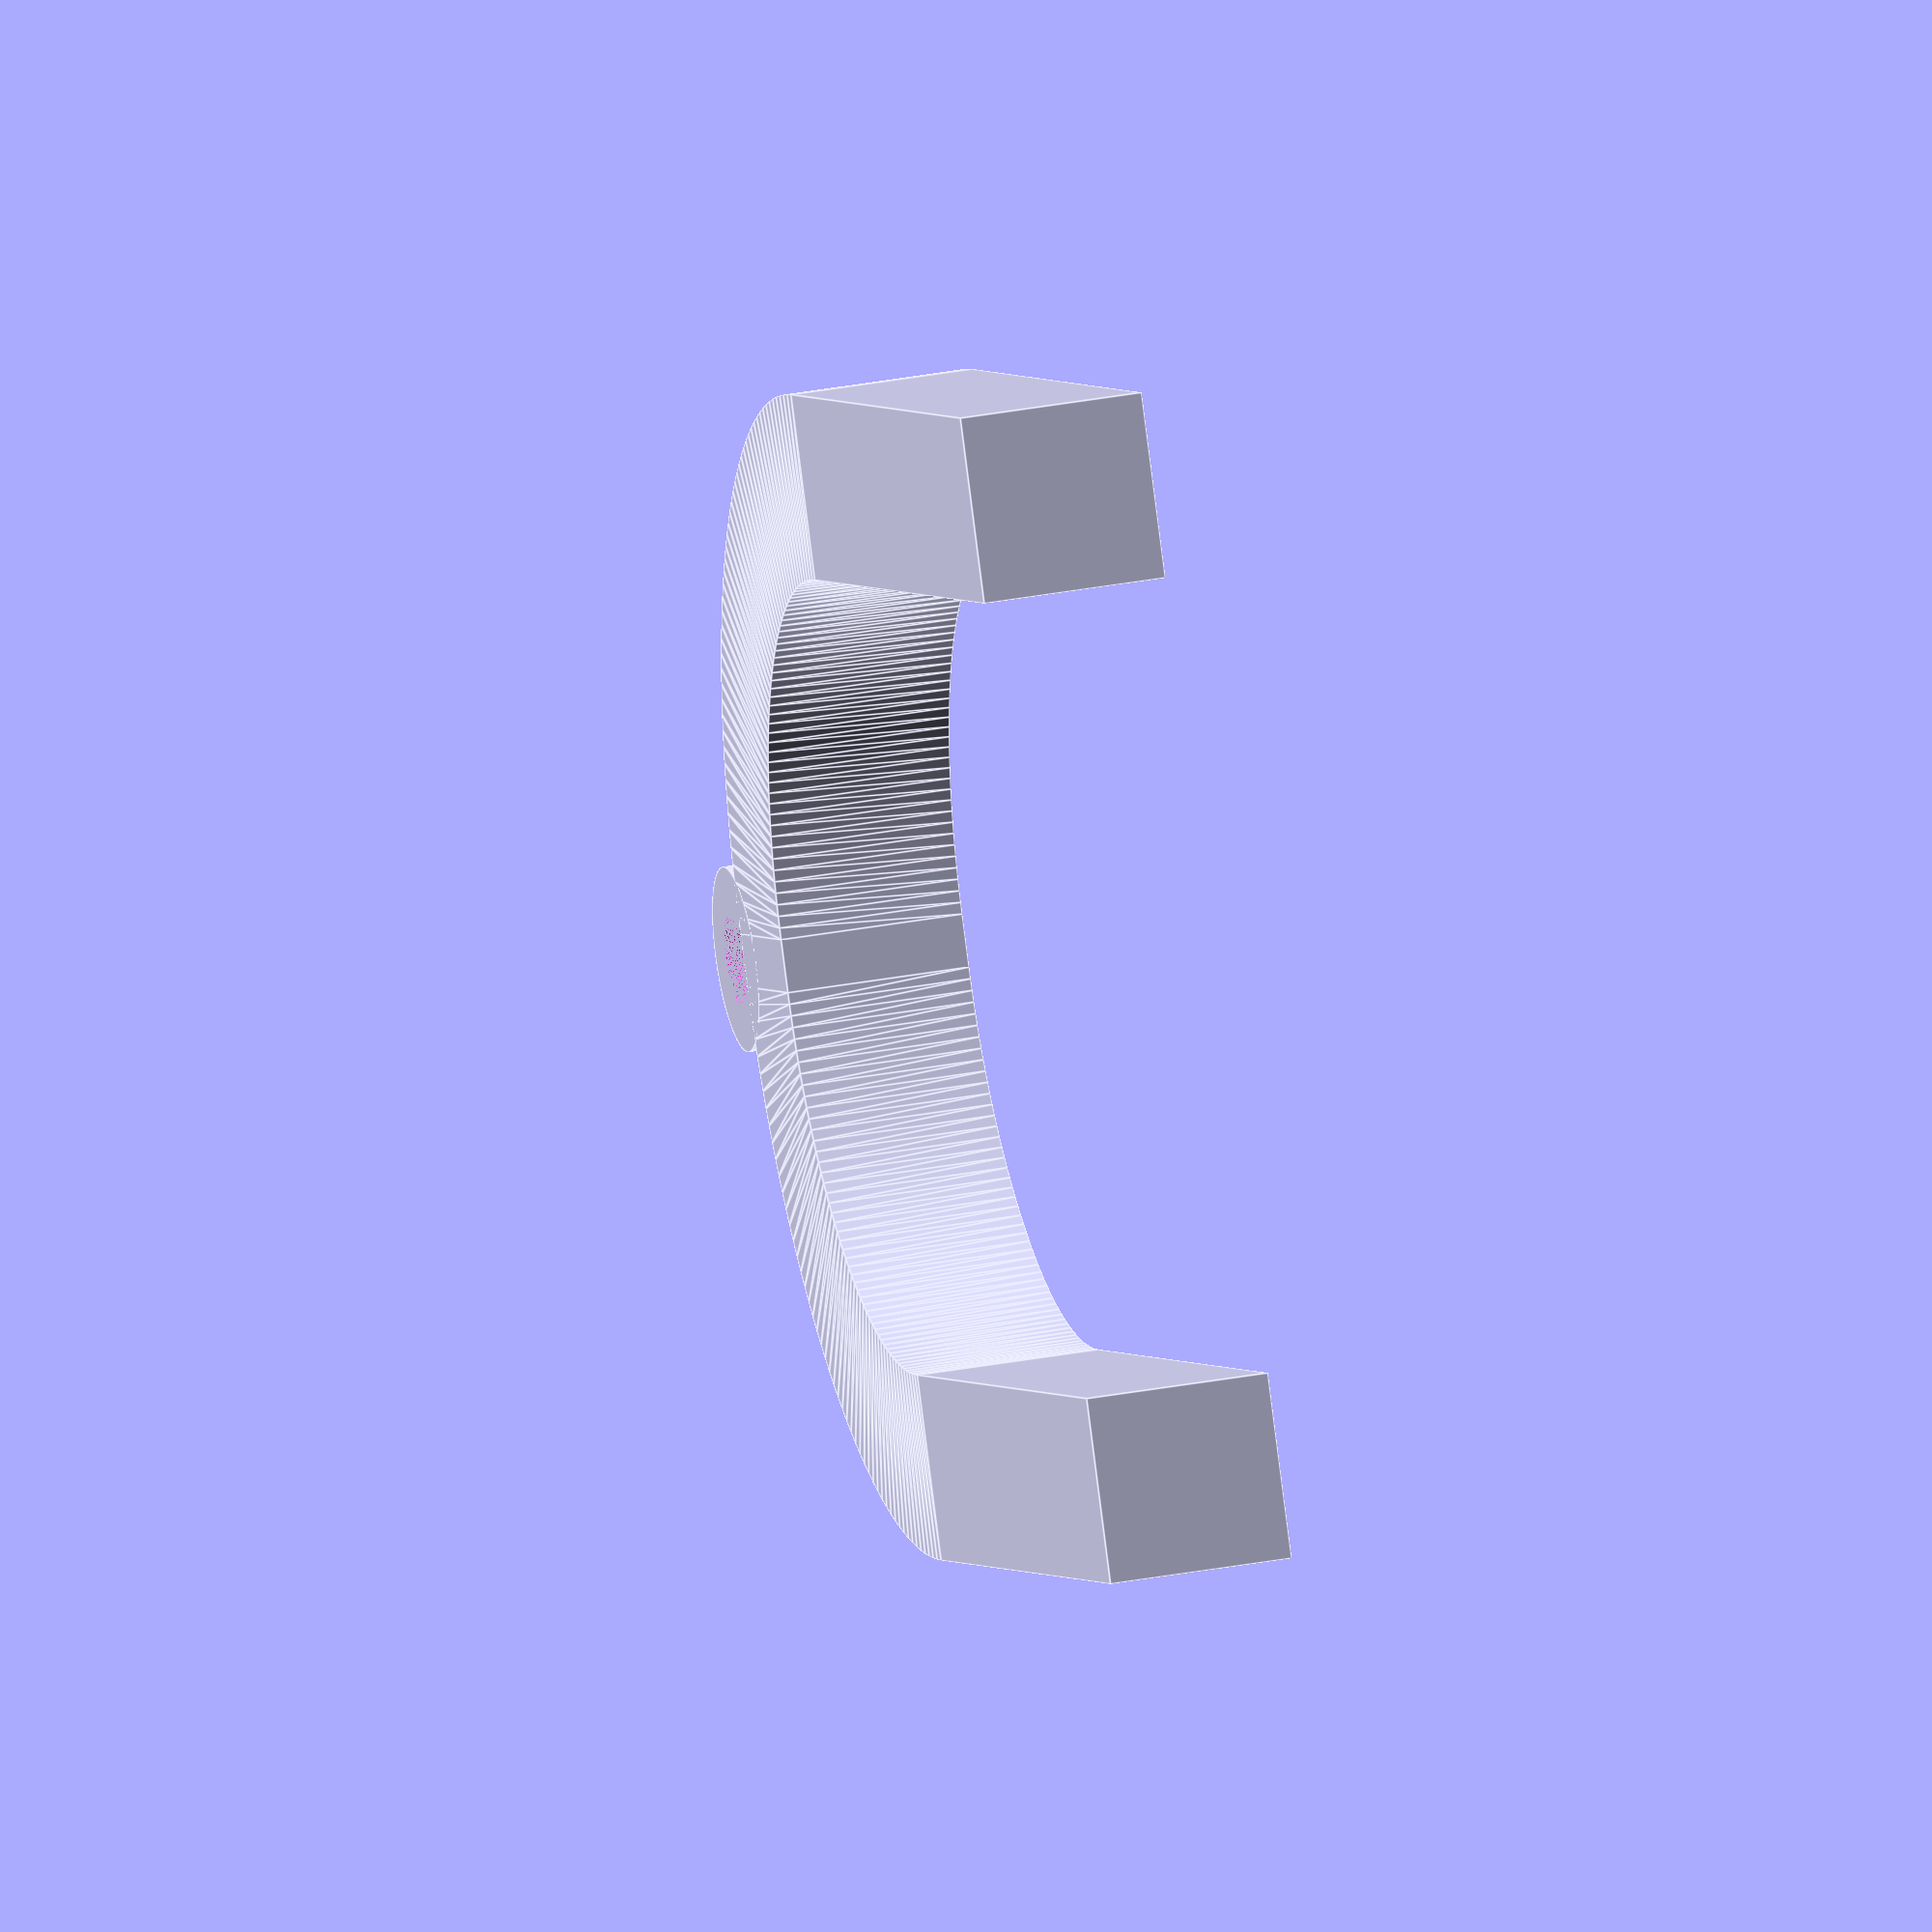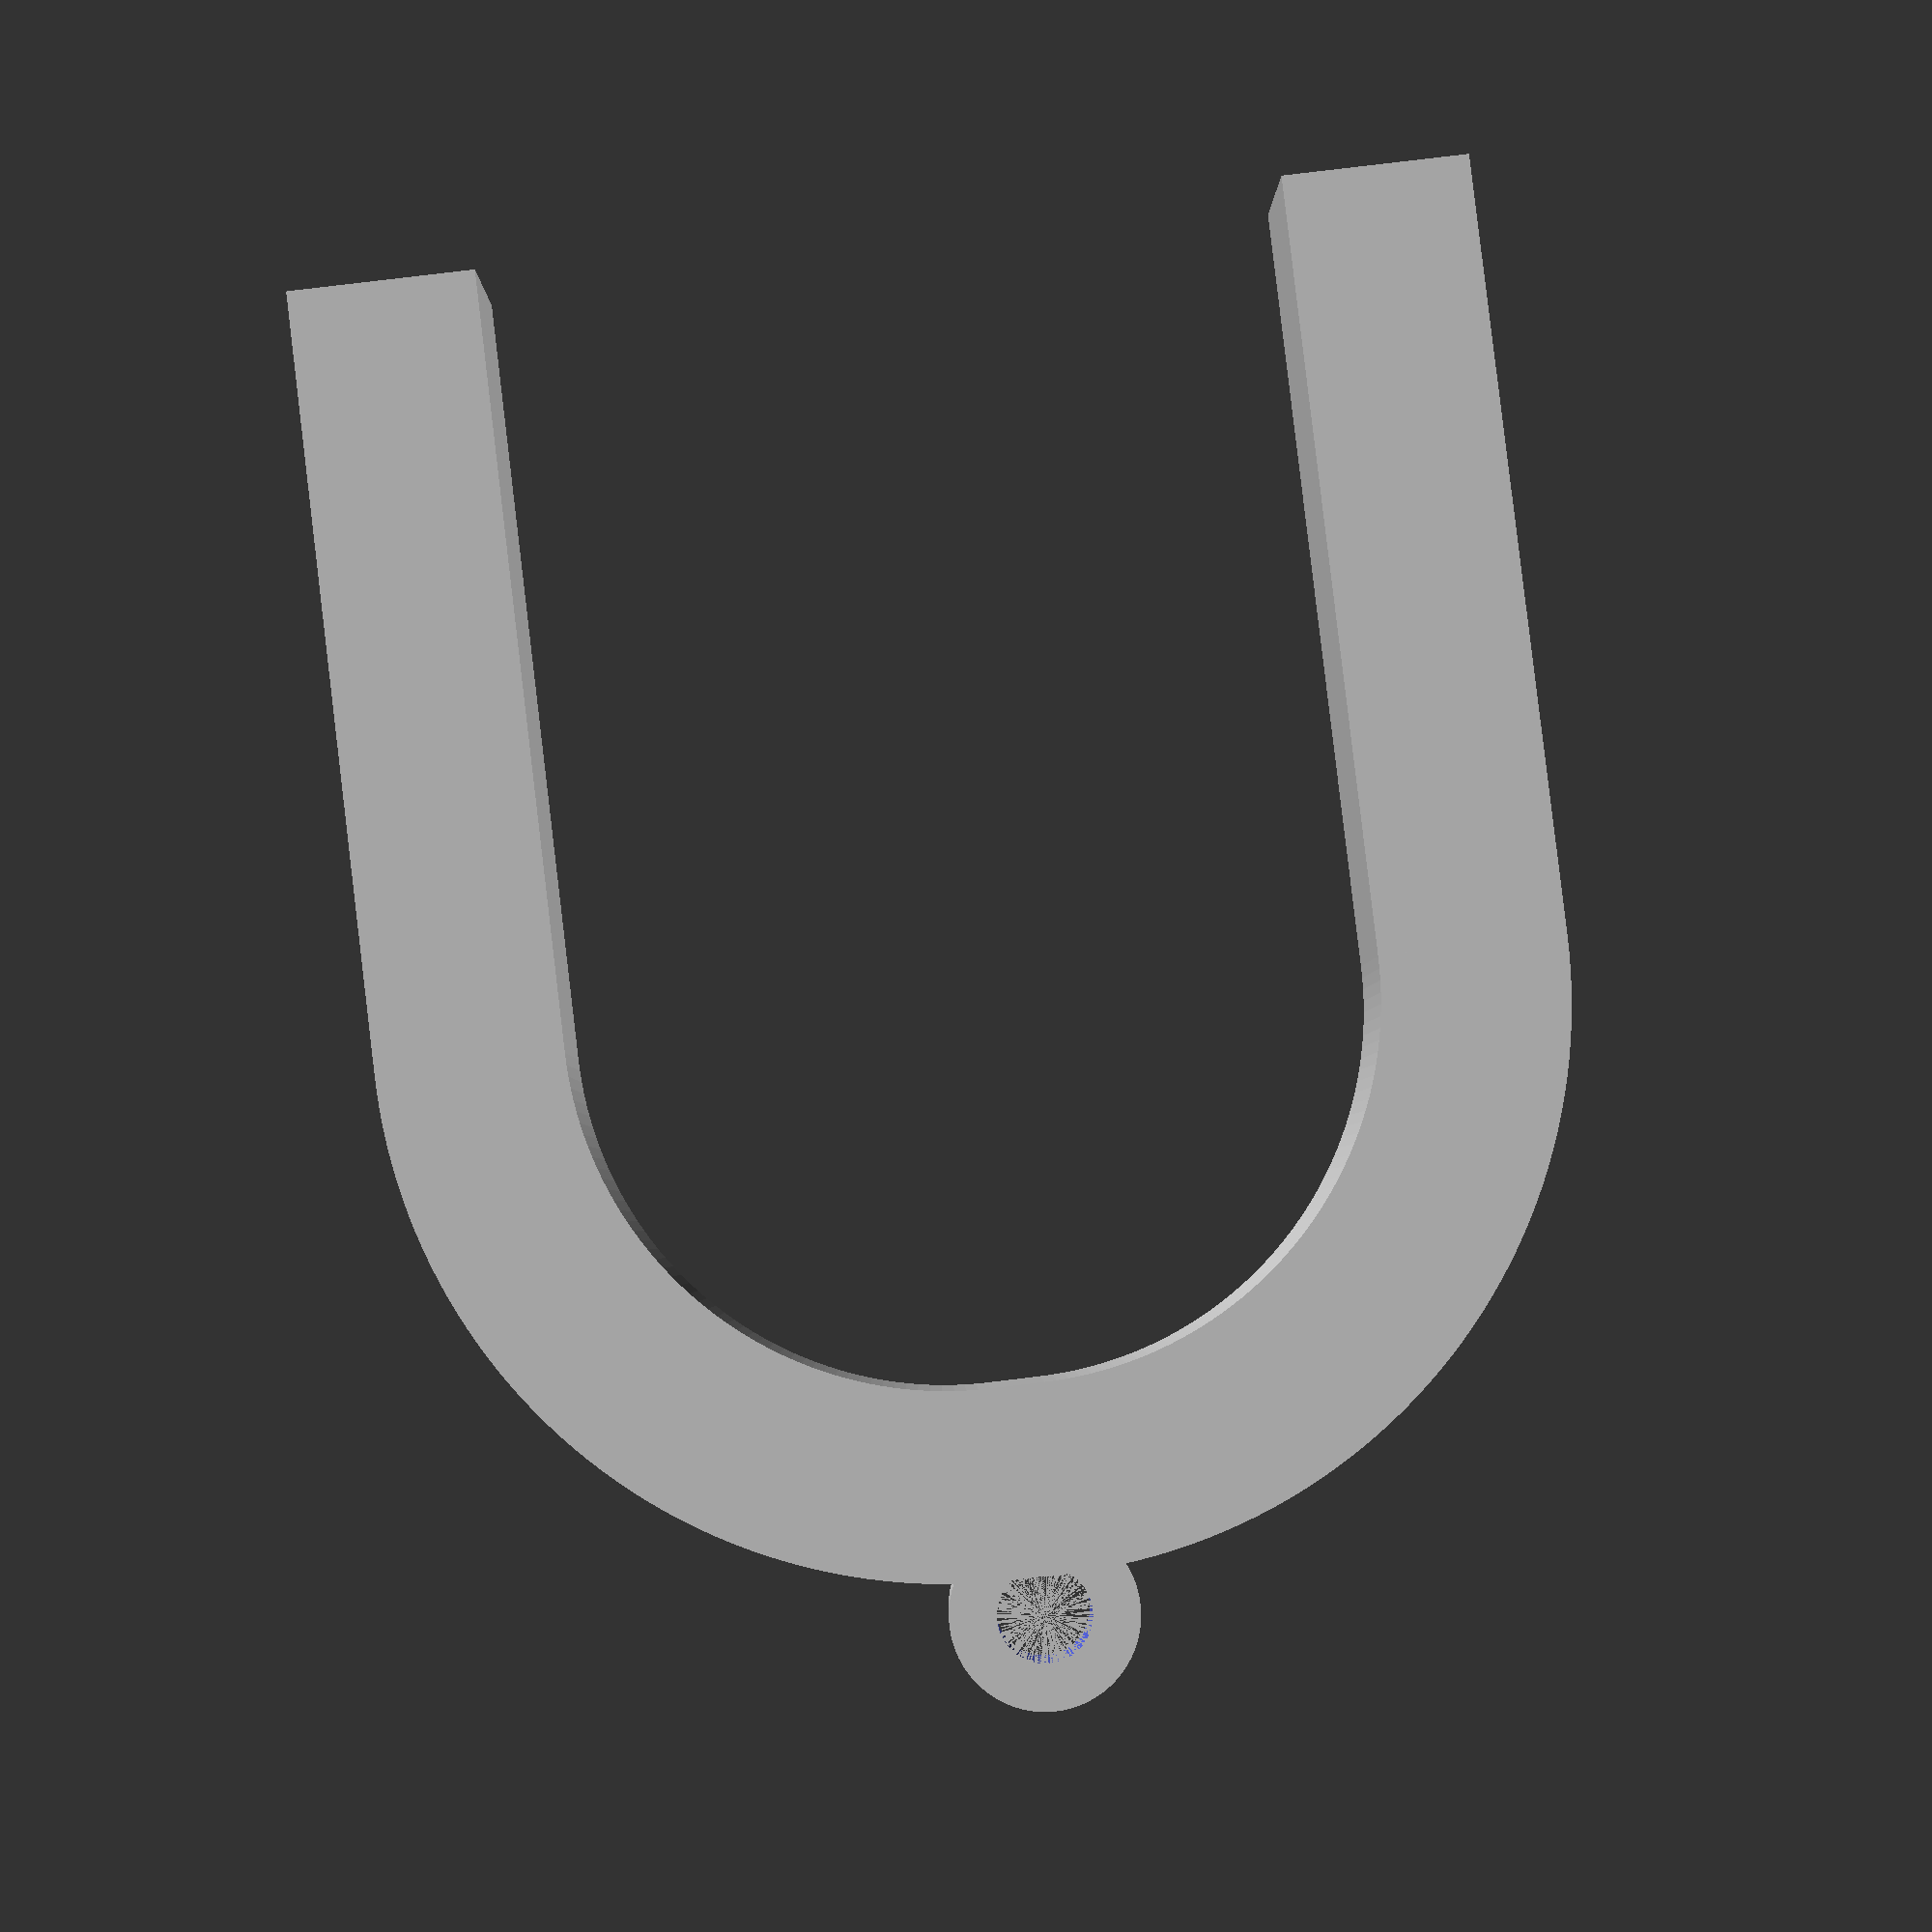
<openscad>
side = 14;
//need to remove the space used for teh bend and the sides
lenght = 60-4 * side;

height = 9 * 1.61803398 * lenght ;

$fn  = 200;


module side(){
//translate([0,60,0])
//   rotate_extrude(angle=270, convexity=10)
//       translate([40, 0]) circle(10);
rotate_extrude(angle=90, convexity=10)
   translate([2 * side, 0]) square(side);
//translate([20,0,0]) 
//   rotate([90,0,0]) cylinder(r=10,h=80);
translate([2 * side,0,0])rotate([90,0,0])cube([side,side,height],false);
}

module horseShoe(){
side();
translate([-lenght,0,0])mirror([1,0,0])side();

translate([-lenght,2 * side,side])rotate([0,90,0])cube([side,side,lenght],false);
}

translate([lenght/2,0,0])horseShoe();

translate([0,3.2 * side,0])difference(){
cylinder(h=side/2, r=side/2, center=false);
cylinder(h = 2 * side, r=side/4, center=false);
}

//Measure to ensure it fits the door, change the value of h to the desired one
//translate([0,0,2*side])rotate([0,90,0])cylinder(h = 60, r=side/4, center=true);

</openscad>
<views>
elev=327.0 azim=120.4 roll=255.4 proj=o view=edges
elev=3.1 azim=186.8 roll=179.5 proj=p view=solid
</views>
